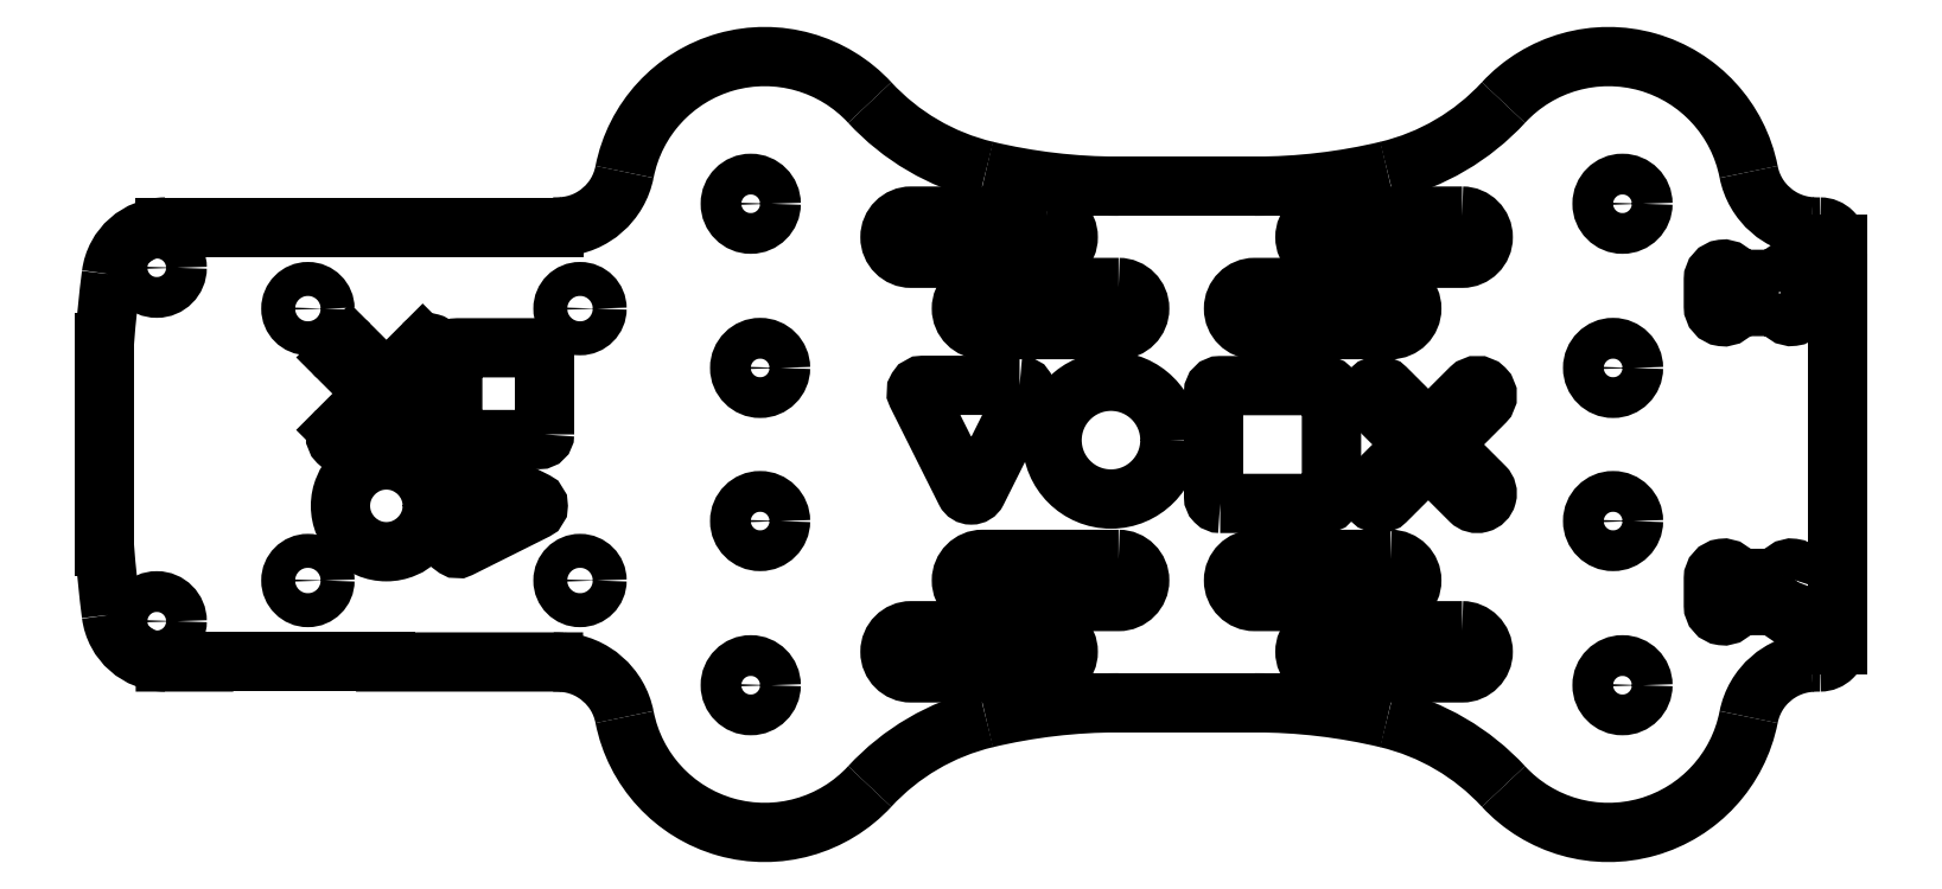
<metadata>
{"format":"dxf","ext":"dxf","renderer":"ezdxf+matplotlib","layout":"modelspace","background":"white","min_lineweight":24,"dpi":150}
</metadata>
<code>
0
SECTION
2
ENTITIES
0
ARC
8
0
10
-51.54
20
46
30
0
40
10
210
0
220
0
230
1
50
270
51
273.7
0
LINE
8
0
10
-51.54
20
36
30
0
11
-80.06
21
36
31
0
0
ARC
8
0
10
-80.06
20
32
30
0
40
4
210
0
220
0
230
1
50
90
51
172.7
0
ARC
8
0
10
13.8
20
20
30
0
40
98.62
210
0
220
0
230
1
50
172.7
51
175.6
0
LINE
8
0
10
-84.54
20
27.5
30
0
11
-84.5
21
27.5
31
0
0
LINE
8
0
10
-84.5
20
27.5
30
0
11
-84.5
21
12.5
31
0
0
LINE
8
0
10
-84.5
20
12.5
30
0
11
-84.54
21
12.5
31
0
0
ARC
8
0
10
13.8
20
20
30
0
40
98.62
210
0
220
0
230
1
50
184.4
51
187.3
0
ARC
8
0
10
-80.06
20
8
30
0
40
4
210
0
220
0
230
1
50
187.3
51
270
0
LINE
8
0
10
-80.06
20
4
30
0
11
-77.25
21
4
31
0
0
LINE
8
0
10
-77.25
20
4
30
0
11
-77.25
21
4
31
0
0
LINE
8
0
10
-77.25
20
4
30
0
11
-63.87
21
4
31
0
0
LINE
8
0
10
-63.87
20
4
30
0
11
-51.54
21
4.001
31
0
0
LINE
8
0
10
-51.54
20
4.001
30
0
11
-51.54
21
4.002
31
0
0
ARC
8
0
10
-51.54
20
-5.998
30
0
40
10
210
0
220
-0
230
1
50
86.34
51
90
0
ARC
8
0
10
-51.22
20
-1.009
30
0
40
5
210
0
220
-0
230
1
50
11.06
51
86.34
0
ARC
8
0
10
-36.01
20
1.965
30
0
40
10.5
210
0
220
0
230
1
50
191.1
51
317.3
0
ARC
8
0
10
-15.8
20
-16.68
30
0
40
17
210
0
220
0
230
1
50
103.4
51
137.3
0
ARC
8
0
10
-10
20
-40.94
30
0
40
41.94
210
0
220
-0
230
1
50
90
51
103.4
0
ARC
8
0
10
-10
20
-40.94
30
0
40
41.94
210
0
220
-0
230
1
50
90
51
90
0
LINE
8
0
10
-10
20
1
30
0
11
-2.22e-15
21
1
31
0
0
ARC
8
0
10
-0.0004889
20
-40.94
30
0
40
41.94
210
0
220
-0
230
1
50
76.57
51
90
0
ARC
8
0
10
5.793
20
-16.68
30
0
40
17
210
0
220
-0
230
1
50
42.69
51
76.57
0
ARC
8
0
10
26.01
20
1.964
30
0
40
10.5
210
0
220
0
230
1
50
222.7
51
348.9
0
ARC
8
0
10
41.22
20
-1.01
30
0
40
5
210
0
220
0
230
1
50
93.66
51
168.9
0
ARC
8
0
10
41.54
20
-6
30
0
40
10
210
0
220
-0
230
1
50
90
51
93.66
0
LINE
8
0
10
41.54
20
4
30
0
11
41.55
21
4
31
0
0
ARC
8
0
10
41.55
20
5.3
30
0
40
1.3
210
0
220
0
230
1
50
270
51
360
0
LINE
8
0
10
42.85
20
5.3
30
0
11
42.85
21
29.85
31
0
0
LINE
8
0
10
42.85
20
29.85
30
0
11
42.85
21
29.85
31
0
0
LINE
8
0
10
42.85
20
29.85
30
0
11
42.85
21
31.85
31
0
0
LINE
8
0
10
42.85
20
31.85
30
0
11
42.85
21
31.85
31
0
0
LINE
8
0
10
42.85
20
31.85
30
0
11
42.85
21
34.7
31
0
0
ARC
8
0
10
41.55
20
34.7
30
0
40
1.3
210
0
220
0
230
1
50
0
51
90
0
LINE
8
0
10
41.55
20
36
30
0
11
41.54
21
36
31
0
0
LINE
8
0
10
41.54
20
36
30
0
11
41.54
21
36
31
0
0
ARC
8
0
10
41.54
20
46
30
0
40
10
210
0
220
0
230
1
50
266.3
51
270
0
ARC
8
0
10
41.22
20
41.01
30
0
40
5
210
0
220
0
230
1
50
191.1
51
266.3
0
ARC
8
0
10
26.01
20
38.04
30
0
40
10.5
210
0
220
-0
230
1
50
11.06
51
137.3
0
ARC
8
0
10
5.794
20
56.68
30
0
40
17
210
-0
220
0
230
1
50
283.4
51
317.3
0
ARC
8
0
10
0.001879
20
80.94
30
0
40
41.94
210
0
220
0
230
1
50
270
51
283.4
0
LINE
8
0
10
-1.639e-05
20
39
30
0
11
-10
21
39
31
0
0
ARC
8
0
10
-10
20
80.94
30
0
40
41.94
210
0
220
0
230
1
50
256.6
51
270
0
ARC
8
0
10
-15.79
20
56.68
30
0
40
17
210
0
220
0
230
1
50
222.7
51
256.6
0
ARC
8
0
10
-36.01
20
38.04
30
0
40
10.5
210
0
220
-0
230
1
50
42.69
51
168.9
0
ARC
8
0
10
-51.22
20
41.01
30
0
40
5
210
-0
220
0
230
1
50
273.7
51
348.9
0
LWPOLYLINE
8
0
90
4
70
1
43
0
10
10
20
31.55
10
3.22e-13
20
31.55
42
1
10
3.22e-13
20
28.45
10
10
20
28.45
42
1
0
LWPOLYLINE
8
0
90
4
70
1
43
0
10
-15.25
20
6.3
10
-25.25
20
6.3
42
1
10
-25.25
20
3.2
10
-15.25
20
3.2
42
1
0
LWPOLYLINE
8
0
90
4
70
1
43
0
10
10
20
11.55
10
2.509e-13
20
11.55
42
1
10
2.509e-13
20
8.45
10
10
20
8.45
42
1
0
LWPOLYLINE
8
0
90
4
70
1
43
0
10
15.25
20
36.8
10
5.25
20
36.8
42
1
10
5.25
20
33.7
10
15.25
20
33.7
42
1
0
LWPOLYLINE
8
0
90
4
70
1
43
0
10
-10
20
11.55
10
-20
20
11.55
42
1
10
-20
20
8.45
10
-10
20
8.45
42
1
0
LWPOLYLINE
8
0
90
4
70
1
43
0
10
-15.25
20
36.8
10
-25.25
20
36.8
42
1
10
-25.25
20
33.7
10
-15.25
20
33.7
42
1
0
LWPOLYLINE
8
0
90
4
70
1
43
0
10
-10
20
31.55
10
-20
20
31.55
42
1
10
-20
20
28.45
10
-10
20
28.45
42
1
0
LWPOLYLINE
8
0
90
4
70
1
43
0
10
15.25
20
6.3
10
5.25
20
6.3
42
1
10
5.25
20
3.2
10
15.25
20
3.2
42
1
0
LWPOLYLINE
8
0
90
8
70
1
43
0
10
-2.535
20
15.67
10
5.167
20
15.67
42
0.4142
10
5.649
20
16.15
10
5.649
20
23.85
42
0.4142
10
5.167
20
24.33
10
-2.535
20
24.33
42
0.4142
10
-3.016
20
23.85
10
-3.016
20
16.15
42
0.4142
0
LWPOLYLINE
8
0
90
6
70
1
43
0
10
-17.27
20
24.35
10
-24.38
20
24.35
42
0.5575
10
-24.81
20
23.66
10
-21.26
20
16.55
42
0.618
10
-20.4
20
16.55
10
-16.84
20
23.66
42
0.5575
0
CIRCLE
8
0
10
-10.56
20
20.32
30
0
40
4.332
210
0
220
-0
230
1
0
LWPOLYLINE
8
0
90
12
70
1
43
0
10
12.76
20
18.97
10
15.86
20
15.88
42
1
10
16.88
20
16.9
10
13.79
20
20
10
16.88
20
23.09
42
1
10
15.86
20
24.12
10
12.76
20
21.02
10
9.665
20
24.12
42
1
10
8.639
20
23.09
10
11.73
20
20
10
8.639
20
16.9
42
1
10
9.665
20
15.88
0
CIRCLE
8
0
10
-80.69
20
33
30
0
40
1.5
210
0
220
0
230
1
0
CIRCLE
8
0
10
-80.69
20
7
30
0
40
1.5
210
0
220
0
230
1
0
LWPOLYLINE
8
0
90
8
70
1
43
0
10
-52.19
20
20.74
10
-52.19
20
26.74
42
0.4142
10
-52.57
20
27.11
10
-58.57
20
27.11
42
0.4142
10
-58.94
20
26.74
10
-58.94
20
20.74
42
0.4142
10
-58.57
20
20.36
10
-52.57
20
20.36
42
0.4142
0
LWPOLYLINE
8
0
90
6
70
1
43
0
10
-58.94
20
18.26
10
-58.94
20
12.72
42
0.5575
10
-58.4
20
12.38
10
-52.86
20
15.15
42
0.618
10
-52.86
20
15.82
10
-58.4
20
18.59
42
0.5575
0
CIRCLE
8
0
10
-63.82
20
15.49
30
0
40
3.375
210
0
220
0
230
1
0
LINE
8
0
10
-67.37
20
21.07
30
0
11
-64.7
21
23.74
31
0
0
LINE
8
0
10
-64.7
20
23.74
30
0
11
-67.37
21
26.41
31
0
0
ARC
8
0
10
-66.93
20
26.85
30
0
40
0.625
210
0
220
-0
230
1
50
45
51
225
0
LINE
8
0
10
-66.48
20
27.29
30
0
11
-63.82
21
24.62
31
0
0
LINE
8
0
10
-63.82
20
24.62
30
0
11
-61.15
21
27.29
31
0
0
ARC
8
0
10
-60.71
20
26.85
30
0
40
0.625
210
0
220
0
230
1
50
-45
51
135
0
LINE
8
0
10
-60.26
20
26.41
30
0
11
-62.93
21
23.74
31
0
0
LINE
8
0
10
-62.93
20
23.74
30
0
11
-60.26
21
21.07
31
0
0
ARC
8
0
10
-60.71
20
20.63
30
0
40
0.625
210
0
220
0
230
1
50
-135
51
45
0
LINE
8
0
10
-61.15
20
20.19
30
0
11
-63.82
21
22.85
31
0
0
LINE
8
0
10
-63.82
20
22.85
30
0
11
-66.48
21
20.19
31
0
0
ARC
8
0
10
-66.93
20
20.63
30
0
40
0.625
210
0
220
0
230
1
50
135
51
315
0
CIRCLE
8
0
10
-69.58
20
9.995
30
0
40
1.25
210
-0
220
0
230
1
0
CIRCLE
8
0
10
-49.58
20
9.995
30
0
40
1.25
210
-0
220
0
230
1
0
CIRCLE
8
0
10
-69.58
20
29.99
30
0
40
1.25
210
-0
220
0
230
1
0
CIRCLE
8
0
10
-49.58
20
29.99
30
0
40
1.25
210
-0
220
0
230
1
0
CIRCLE
8
0
10
-36.35
20
25.63
30
0
40
1.5
210
0
220
0
230
1
0
CIRCLE
8
0
10
-37.04
20
37.71
30
0
40
1.5
210
0
220
0
230
1
0
CIRCLE
8
0
10
-37.04
20
2.292
30
0
40
1.5
210
0
220
0
230
1
0
CIRCLE
8
0
10
-36.35
20
14.37
30
0
40
1.5
210
0
220
0
230
1
0
LWPOLYLINE
8
0
90
12
70
1
43
0
10
38.51
20
30.15
42
-0.336
10
38.75
20
29.97
42
0.8596
10
40.22
20
30.15
10
40.22
20
32.15
42
0.8811
10
38.74
20
32.34
42
-0.342
10
38.5
20
32.15
10
35.44
20
32.15
42
-0.342
10
35.2
20
32.34
42
0.8811
10
33.72
20
32.15
10
33.72
20
30.15
42
0.881
10
35.2
20
29.96
42
-0.342
10
35.44
20
30.15
0
LWPOLYLINE
8
0
90
12
70
1
43
0
10
38.74
20
10.34
42
-0.342
10
38.5
20
10.15
10
35.44
20
10.15
42
-0.342
10
35.2
20
10.34
42
0.881
10
33.72
20
10.15
10
33.72
20
8.15
42
0.881
10
35.2
20
7.963
42
-0.342
10
35.44
20
8.15
10
38.5
20
8.15
42
-0.342
10
38.74
20
7.963
42
0.881
10
40.22
20
8.15
10
40.22
20
10.15
42
0.881
0
CIRCLE
8
0
10
27.04
20
37.71
30
0
40
1.5
210
0
220
0
230
1
0
CIRCLE
8
0
10
26.35
20
25.63
30
0
40
1.5
210
0
220
0
230
1
0
CIRCLE
8
0
10
27.04
20
2.292
30
0
40
1.5
210
0
220
0
230
1
0
CIRCLE
8
0
10
26.35
20
14.37
30
0
40
1.5
210
0
220
0
230
1
0
ENDSEC
0
EOF

</code>
